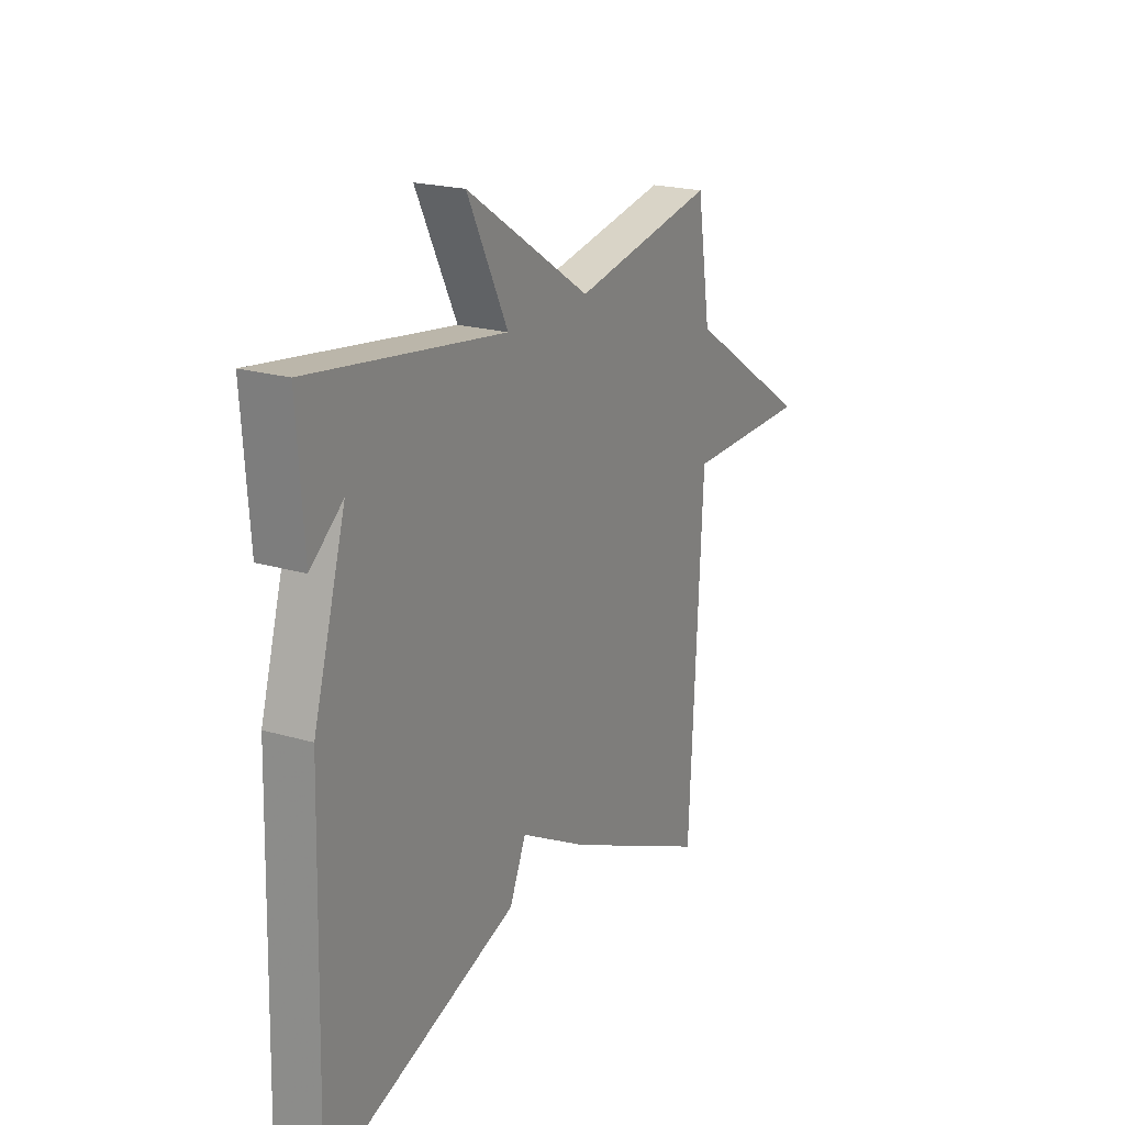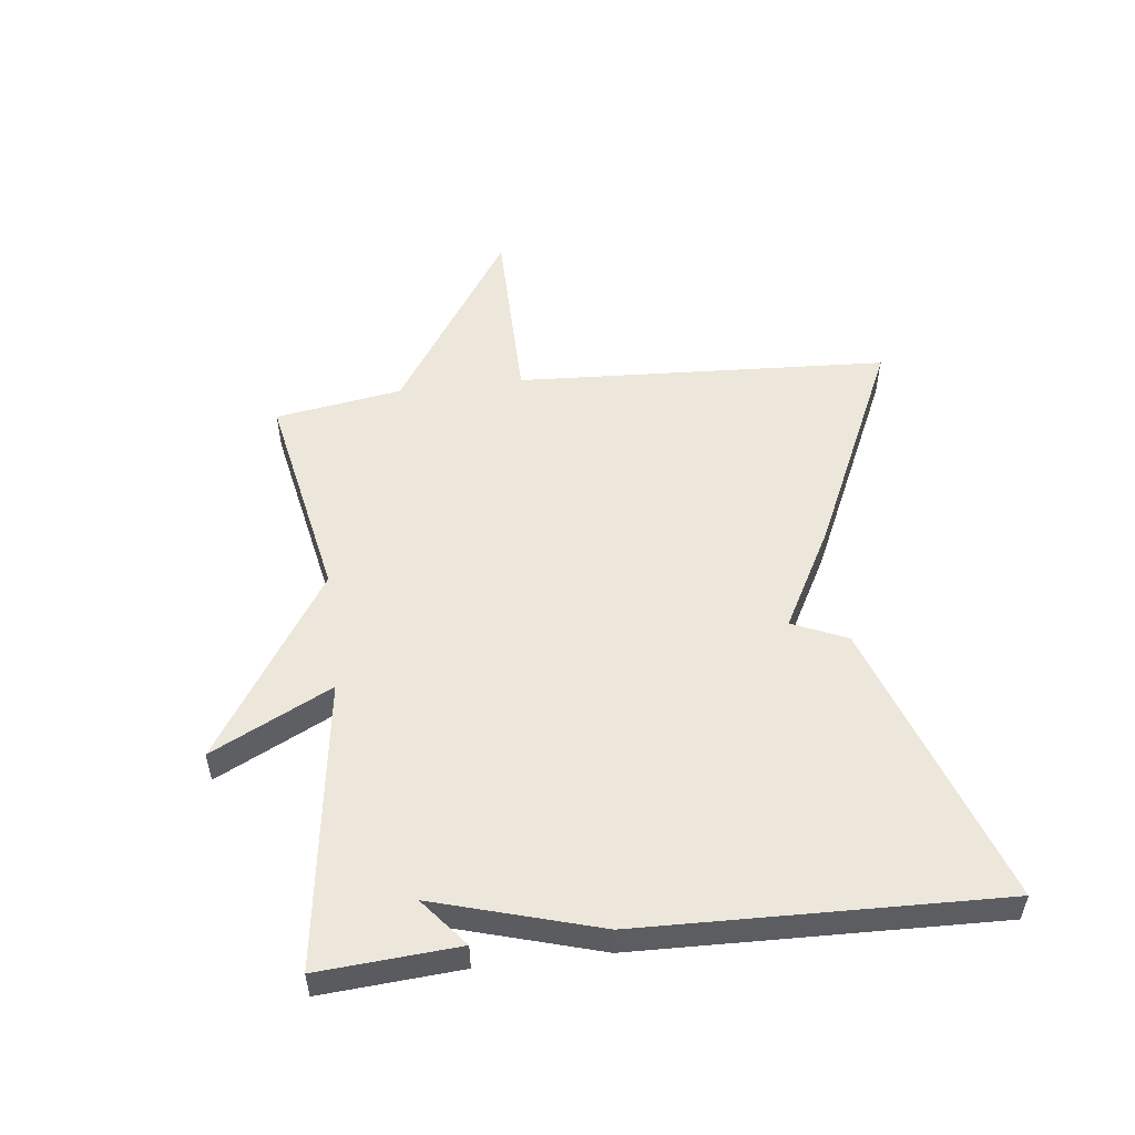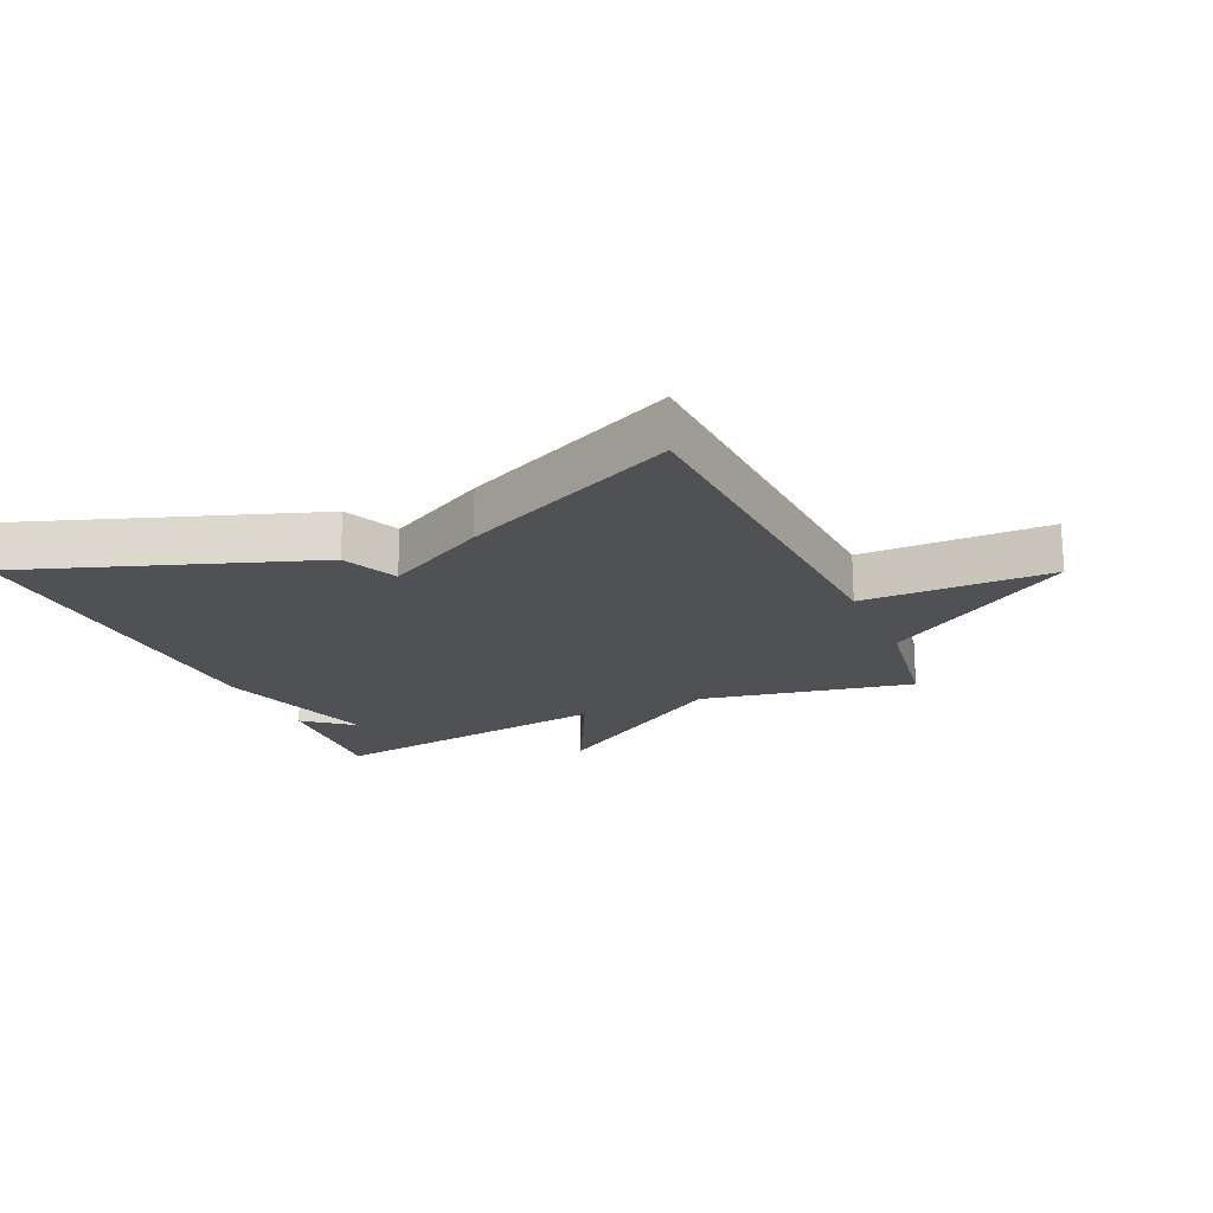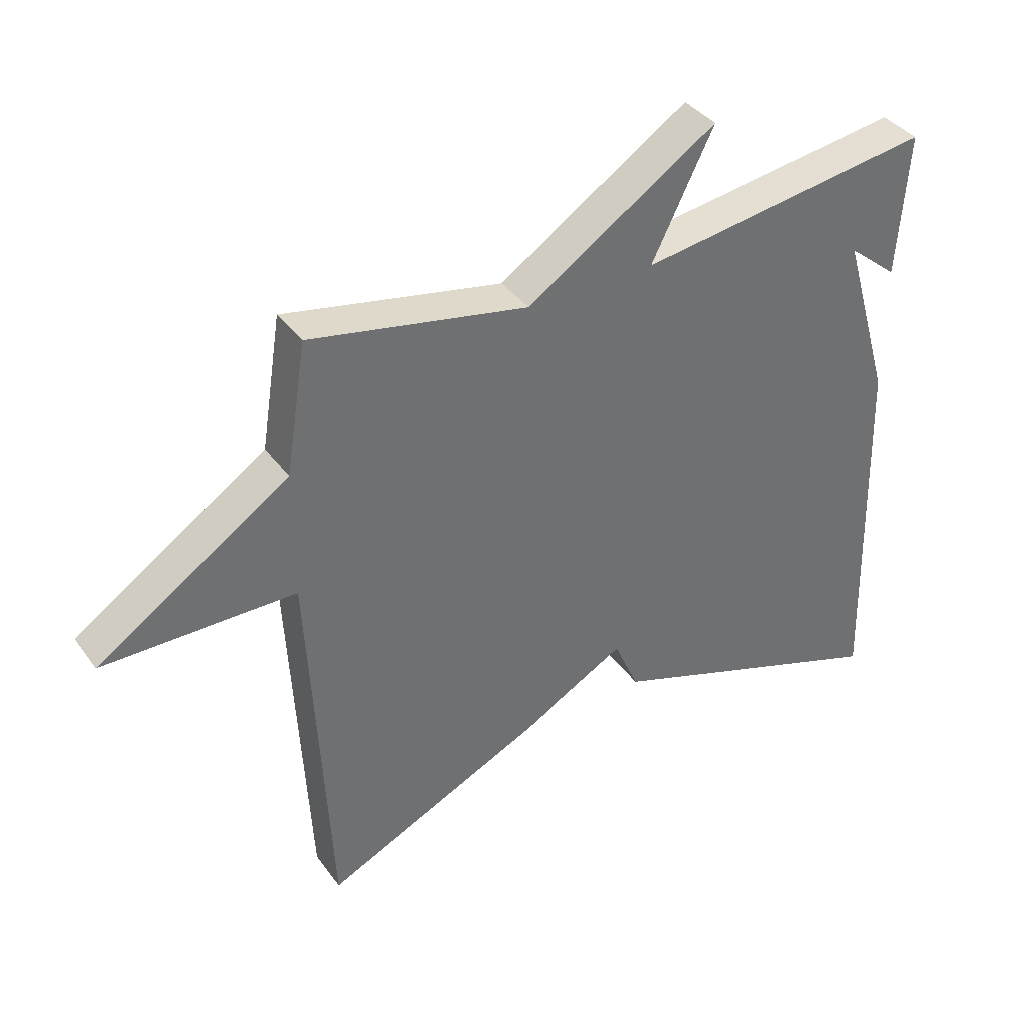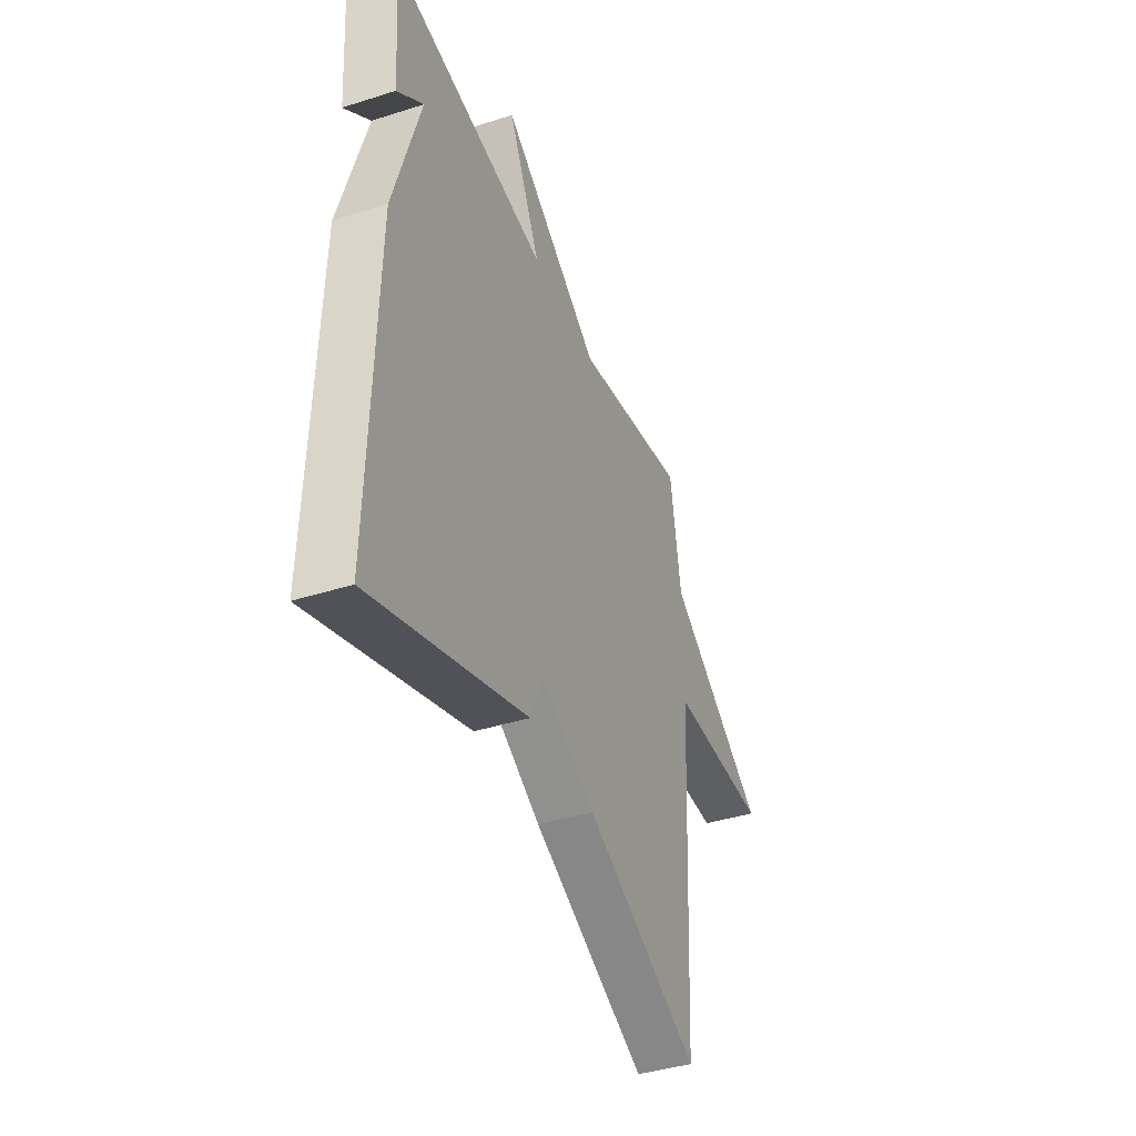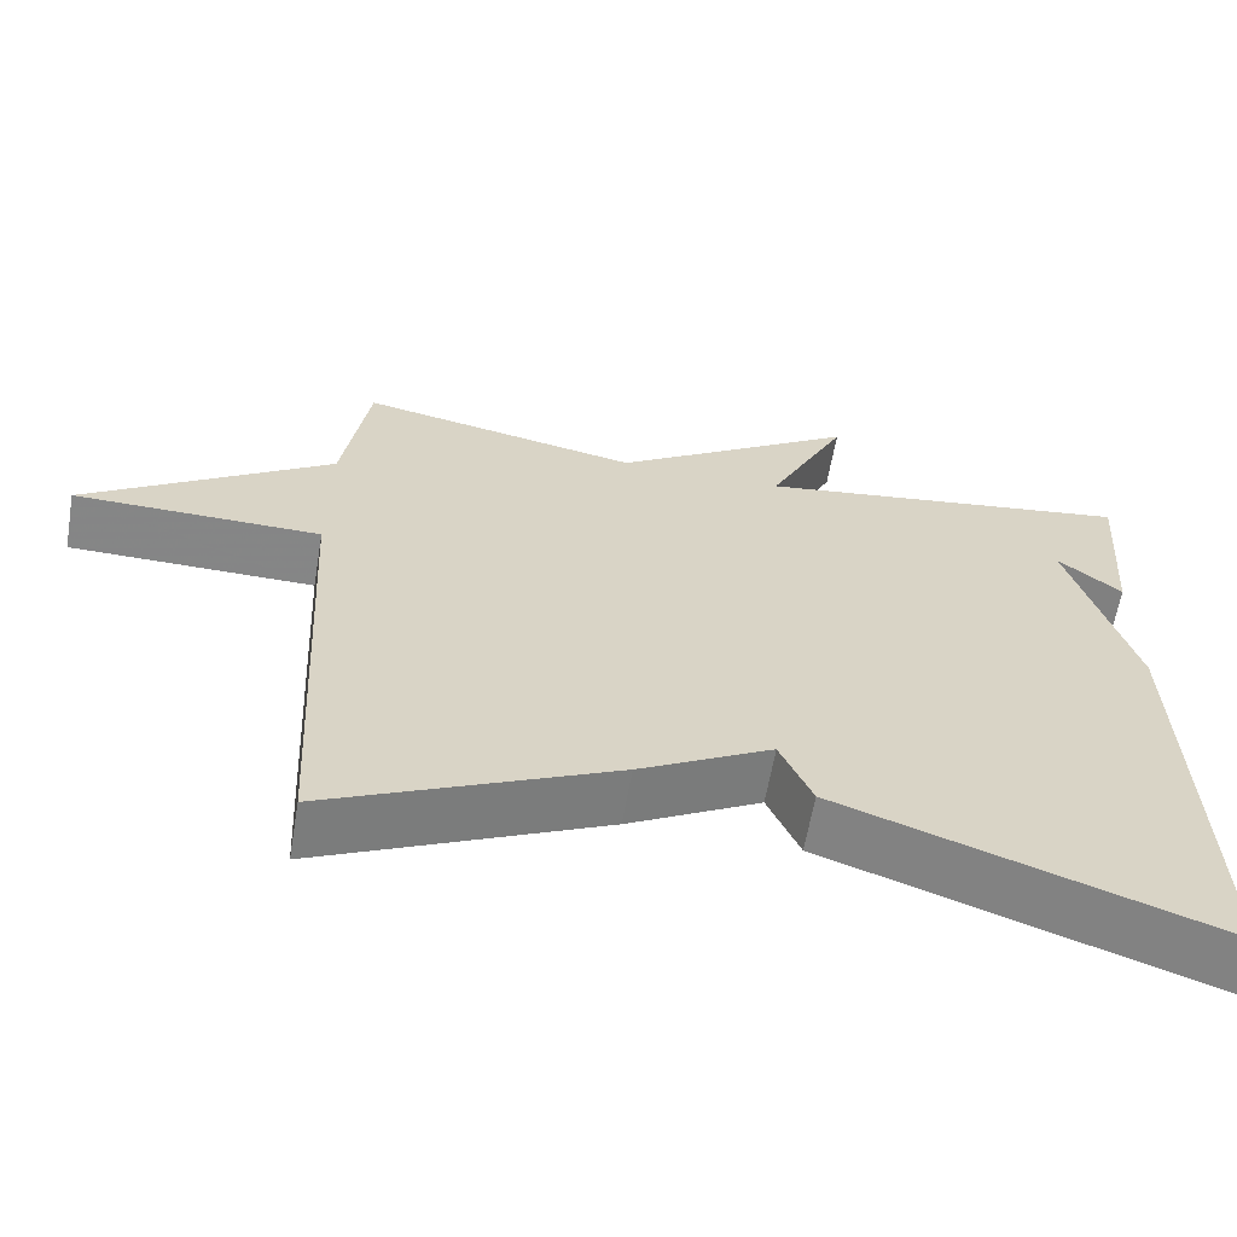
<metadata>
{"format":"obj","ext":"obj","renderer":"f3d","projection":"perspective","resolution":1024,"background":"white","views":[{"elev":20.9,"azim":118.0,"up":"+Z"},{"elev":53.1,"azim":83.2,"up":"+Y"},{"elev":-19.7,"azim":-155.9,"up":"+Y"},{"elev":37.9,"azim":-31.9,"up":"+Z"},{"elev":-40.6,"azim":111.3,"up":"+Z"},{"elev":-61.9,"azim":-9.7,"up":"+Z"}]}
</metadata>
<code>
v 0.5 0.07 0.5
v 0.484 0.07 0.276
v 0.407 0.07 0.339
v 0.484 0.07 0.076
v 0.5 0.07 -0.5
v 0.044 0.07 -0.341
v 0.005 0.07 -0.253
v -0.156 0.07 -0.341
v -0.5 0.07 -0.5
v -0.532 0.07 0.097
v -0.831 0.07 0.1
v -0.532 0.07 0.297
v -0.5 0.07 0.5
v -0.161 0.07 0.434
v 0.135 0.07 0.627
v 0.039 0.07 0.434
v 0.5 0 0.5
v 0.484 0 0.276
v 0.407 0 0.339
v 0.484 0 0.076
v 0.5 0 -0.5
v 0.044 0 -0.341
v 0.005 0 -0.253
v -0.156 0 -0.341
v -0.5 0 -0.5
v -0.532 0 0.097
v -0.831 0 0.1
v -0.532 0 0.297
v -0.5 0 0.5
v -0.161 0 0.434
v 0.135 0 0.627
v 0.039 0 0.434
f 14 15 16
f 12 13 14
f 12 14 16
f 11 12 16
f 10 11 16
f 10 16 1
f 9 10 1
f 8 9 1
f 7 8 1
f 5 6 7
f 4 5 7
f 3 4 7
f 1 2 3
f 1 3 7
f 32 31 30
f 30 29 28
f 32 30 28
f 32 28 27
f 32 27 26
f 17 32 26
f 17 26 25
f 17 25 24
f 17 24 23
f 23 22 21
f 23 21 20
f 23 20 19
f 19 18 17
f 23 19 17
f 1 17 18 2
f 2 18 19 3
f 3 19 20 4
f 4 20 21 5
f 5 21 22 6
f 6 22 23 7
f 7 23 24 8
f 8 24 25 9
f 9 25 26 10
f 10 26 27 11
f 11 27 28 12
f 12 28 29 13
f 13 29 30 14
f 14 30 31 15
f 15 31 32 16
f 16 32 17 1

</code>
